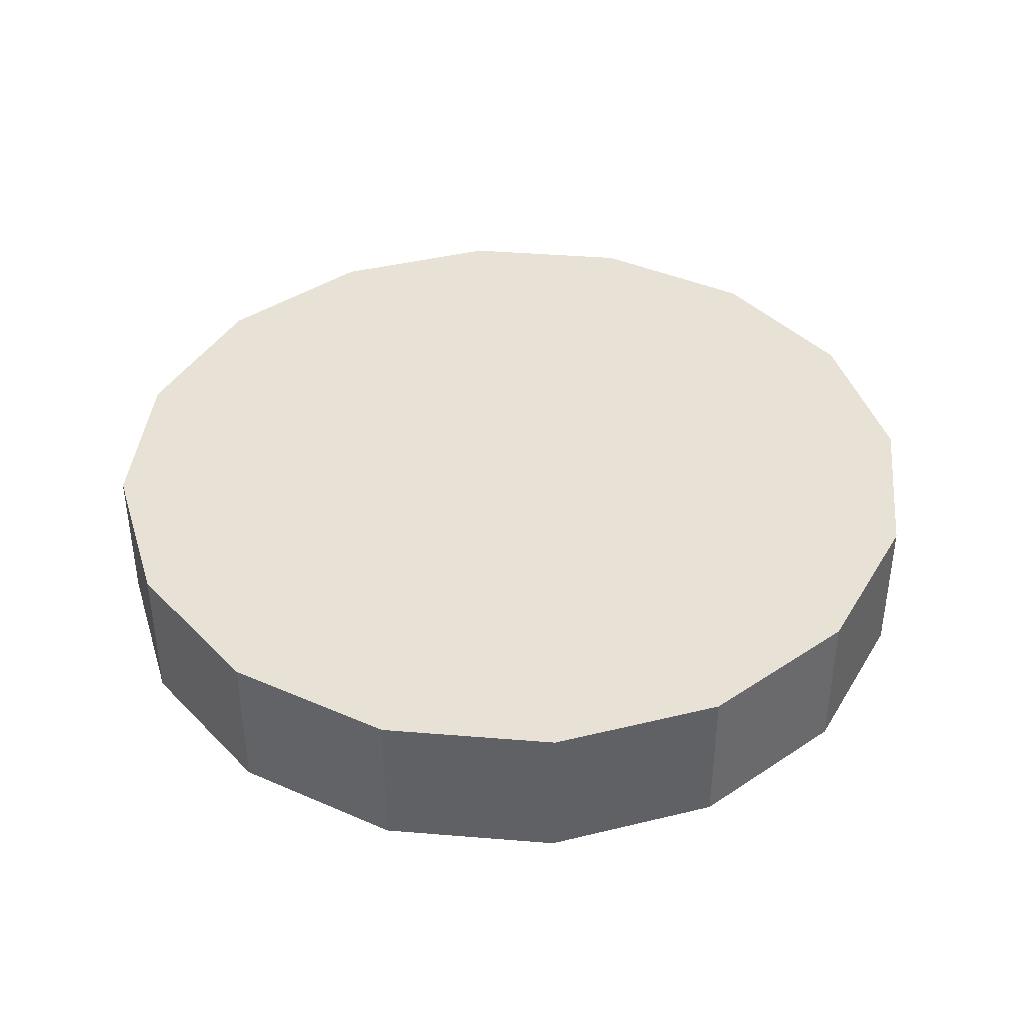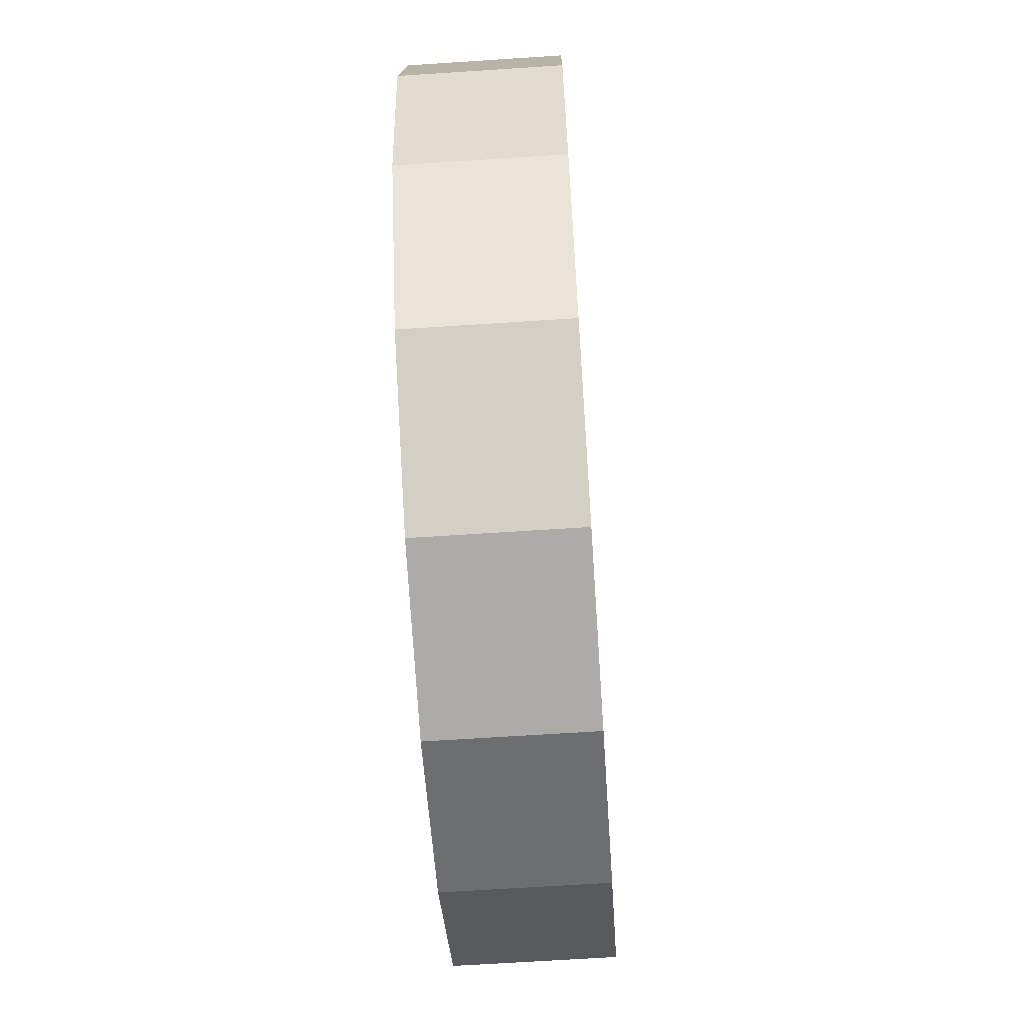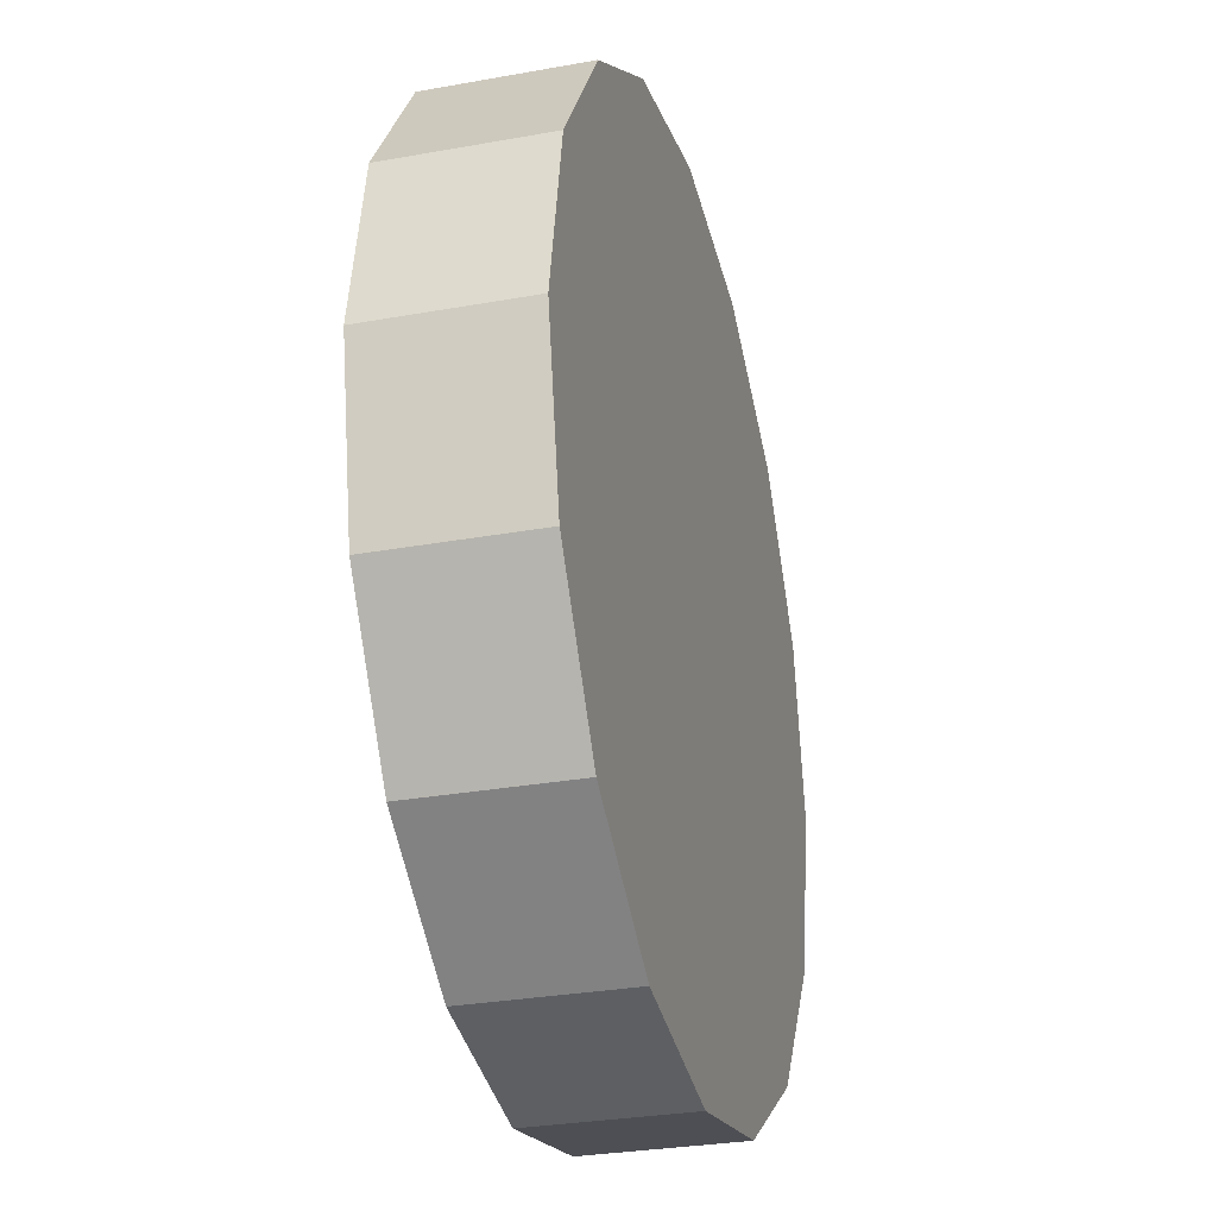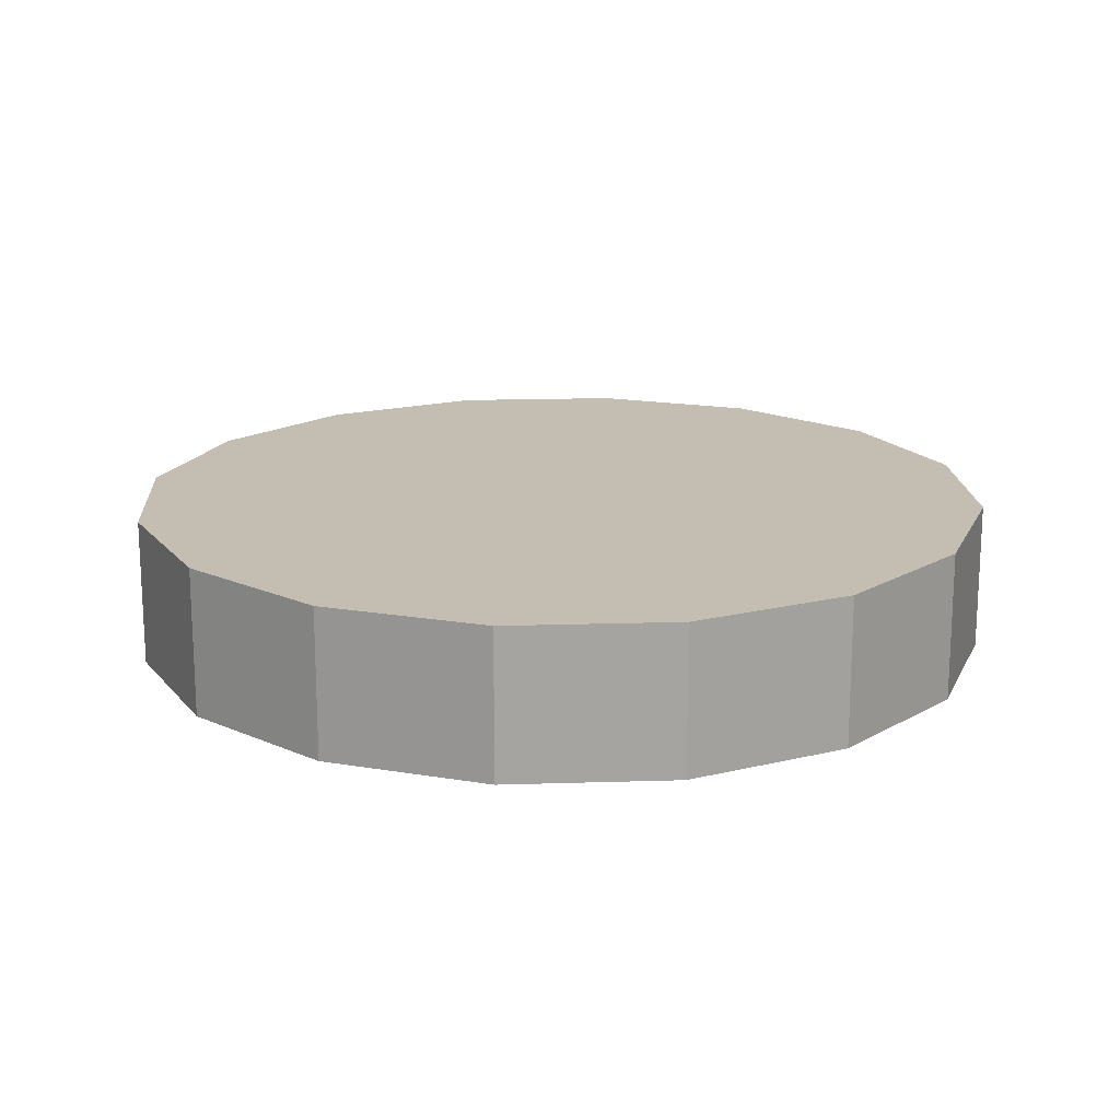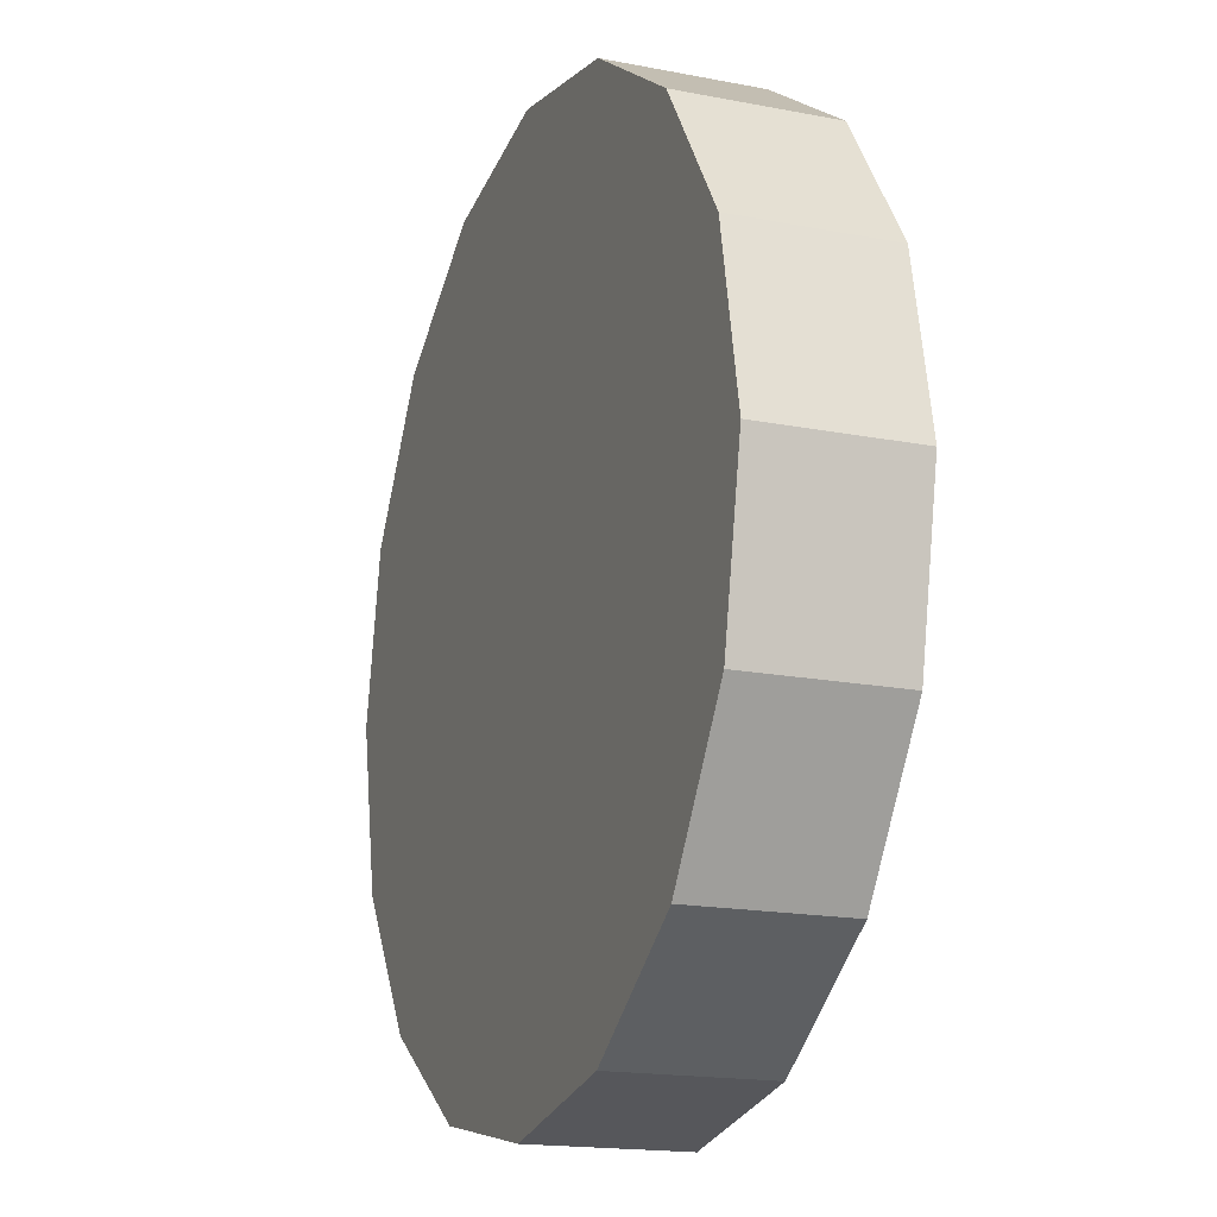
<metadata>
{"format":"obj","ext":"obj","renderer":"f3d","projection":"perspective","resolution":1024,"background":"white","views":[{"elev":40.3,"azim":-118.0,"up":"+Y"},{"elev":-65.4,"azim":-86.2,"up":"+Z"},{"elev":-29.4,"azim":-75.0,"up":"+Z"},{"elev":17.2,"azim":75.1,"up":"+Y"},{"elev":-17.2,"azim":-111.3,"up":"+Z"}]}
</metadata>
<code>
v 1.97 -1.743 1.982
v 1.962 -1.743 1.94
v 1.939 -1.743 1.905
v 1.903 -1.743 1.881
v 1.861 -1.743 1.873
v 1.82 -1.743 1.881
v 1.784 -1.743 1.905
v 1.761 -1.743 1.94
v 1.752 -1.743 1.982
v 1.761 -1.743 2.023
v 1.784 -1.743 2.059
v 1.82 -1.743 2.083
v 1.861 -1.743 2.091
v 1.903 -1.743 2.083
v 1.939 -1.743 2.059
v 1.962 -1.743 2.023
v 1.861 -1.743 1.982
v 1.861 -1.743 1.982
v 1.861 -1.743 1.982
v 1.861 -1.743 1.982
v 1.861 -1.743 1.982
v 1.861 -1.743 1.982
v 1.861 -1.743 1.982
v 1.861 -1.743 1.982
v 1.861 -1.743 1.982
v 1.861 -1.743 1.982
v 1.861 -1.743 1.982
v 1.861 -1.743 1.982
v 1.861 -1.743 1.982
v 1.861 -1.743 1.982
v 1.861 -1.743 1.982
v 1.861 -1.743 1.982
v 1.97 -1.706 1.982
v 1.962 -1.706 1.94
v 1.939 -1.706 1.905
v 1.903 -1.706 1.881
v 1.861 -1.706 1.873
v 1.82 -1.706 1.881
v 1.784 -1.706 1.905
v 1.761 -1.706 1.94
v 1.752 -1.706 1.982
v 1.761 -1.706 2.023
v 1.784 -1.706 2.059
v 1.82 -1.706 2.083
v 1.861 -1.706 2.091
v 1.903 -1.706 2.083
v 1.939 -1.706 2.059
v 1.962 -1.706 2.023
v 1.861 -1.706 1.982
v 1.861 -1.706 1.982
v 1.861 -1.706 1.982
v 1.861 -1.706 1.982
v 1.861 -1.706 1.982
v 1.861 -1.706 1.982
v 1.861 -1.706 1.982
v 1.861 -1.706 1.982
v 1.861 -1.706 1.982
v 1.861 -1.706 1.982
v 1.861 -1.706 1.982
v 1.861 -1.706 1.982
v 1.861 -1.706 1.982
v 1.861 -1.706 1.982
v 1.861 -1.706 1.982
v 1.861 -1.706 1.982
f 33 34 49
f 49 34 50
f 34 35 50
f 50 35 51
f 35 36 51
f 51 36 52
f 36 37 52
f 52 37 53
f 37 38 53
f 53 38 54
f 38 39 54
f 54 39 55
f 39 40 55
f 55 40 56
f 40 41 56
f 56 41 57
f 41 42 57
f 57 42 58
f 42 43 58
f 58 43 59
f 43 44 59
f 59 44 60
f 44 45 60
f 60 45 61
f 45 46 61
f 61 46 62
f 46 47 62
f 62 47 63
f 47 48 63
f 63 48 64
f 48 33 64
f 64 33 49
f 2 1 17
f 2 17 18
f 3 2 18
f 3 18 19
f 4 3 19
f 4 19 20
f 5 4 20
f 5 20 21
f 6 5 21
f 6 21 22
f 7 6 22
f 7 22 23
f 8 7 23
f 8 23 24
f 9 8 24
f 9 24 25
f 10 9 25
f 10 25 26
f 11 10 26
f 11 26 27
f 12 11 27
f 12 27 28
f 13 12 28
f 13 28 29
f 14 13 29
f 14 29 30
f 15 14 30
f 15 30 31
f 16 15 31
f 16 31 32
f 1 16 32
f 1 32 17
f 49 50 17
f 17 50 18
f 50 51 18
f 18 51 19
f 51 52 19
f 19 52 20
f 52 53 20
f 20 53 21
f 53 54 21
f 21 54 22
f 54 55 22
f 22 55 23
f 55 56 23
f 23 56 24
f 56 57 24
f 24 57 25
f 57 58 25
f 25 58 26
f 58 59 26
f 26 59 27
f 59 60 27
f 27 60 28
f 60 61 28
f 28 61 29
f 61 62 29
f 29 62 30
f 62 63 30
f 30 63 31
f 63 64 31
f 31 64 32
f 64 49 32
f 32 49 17
f 1 2 33
f 33 2 34
f 2 3 34
f 34 3 35
f 3 4 35
f 35 4 36
f 4 5 36
f 36 5 37
f 5 6 37
f 37 6 38
f 6 7 38
f 38 7 39
f 7 8 39
f 39 8 40
f 8 9 40
f 40 9 41
f 9 10 41
f 41 10 42
f 10 11 42
f 42 11 43
f 11 12 43
f 43 12 44
f 12 13 44
f 44 13 45
f 13 14 45
f 45 14 46
f 14 15 46
f 46 15 47
f 15 16 47
f 47 16 48
f 16 1 48
f 48 1 33

</code>
